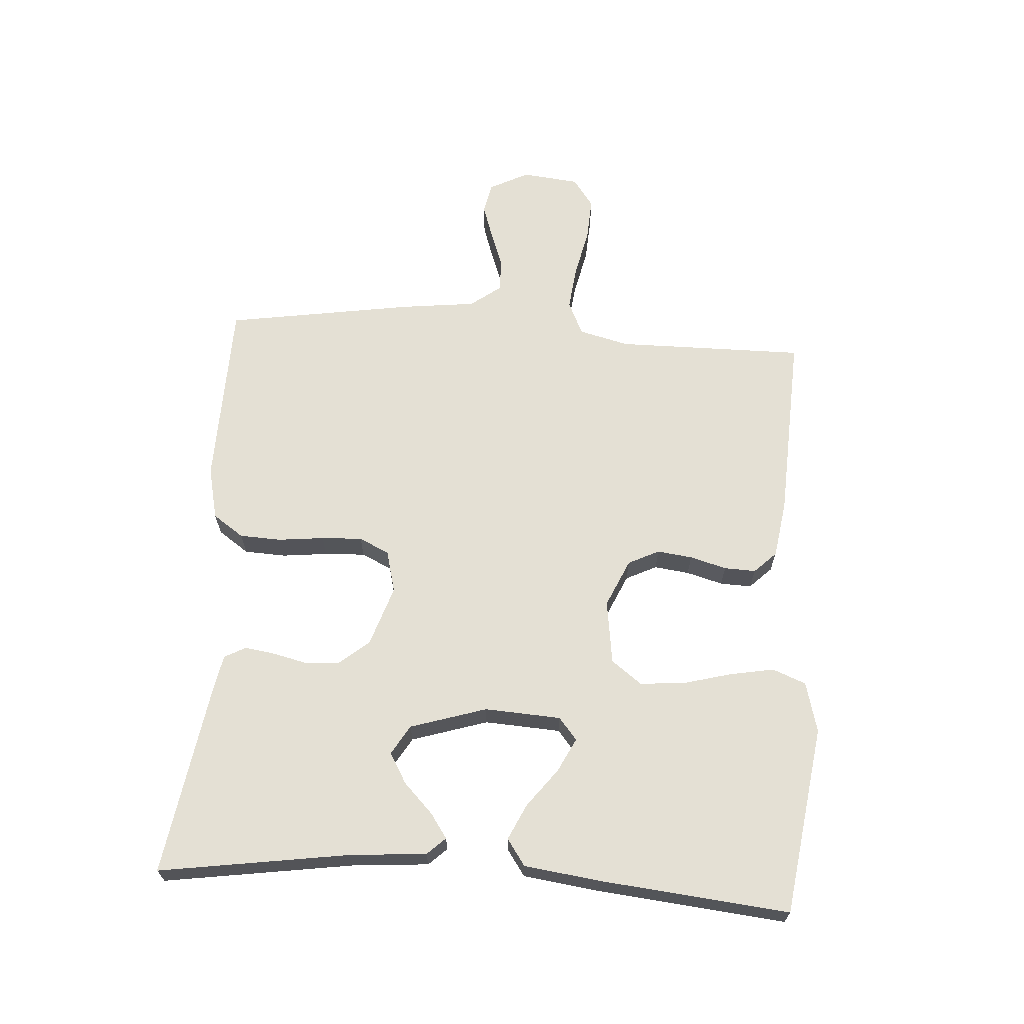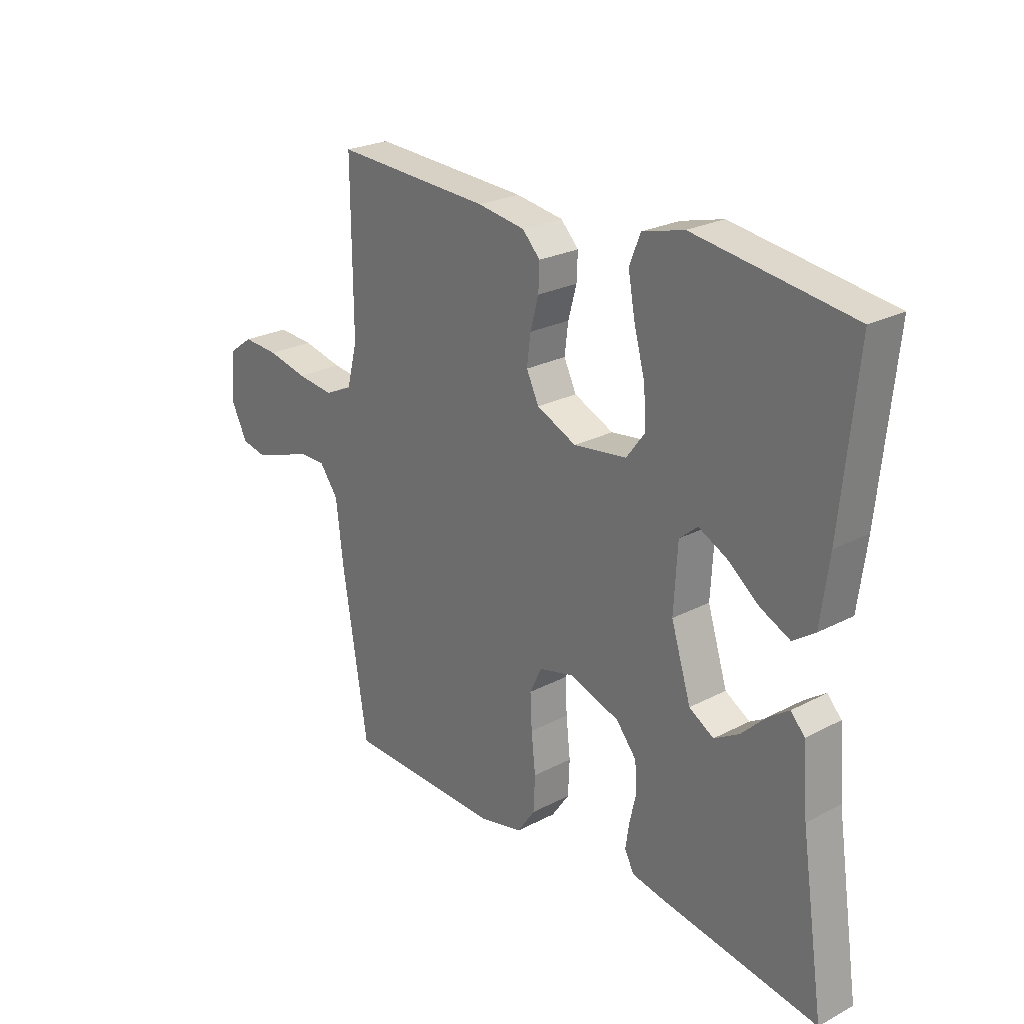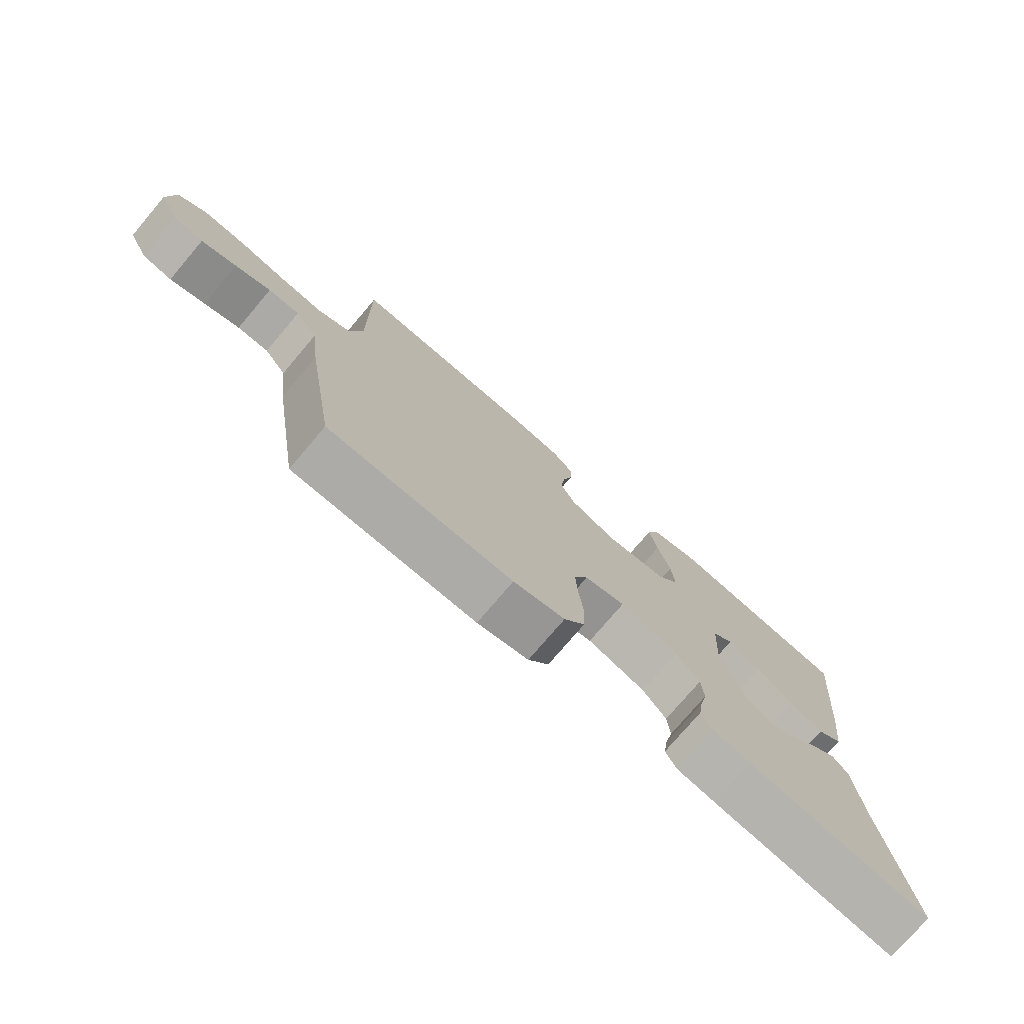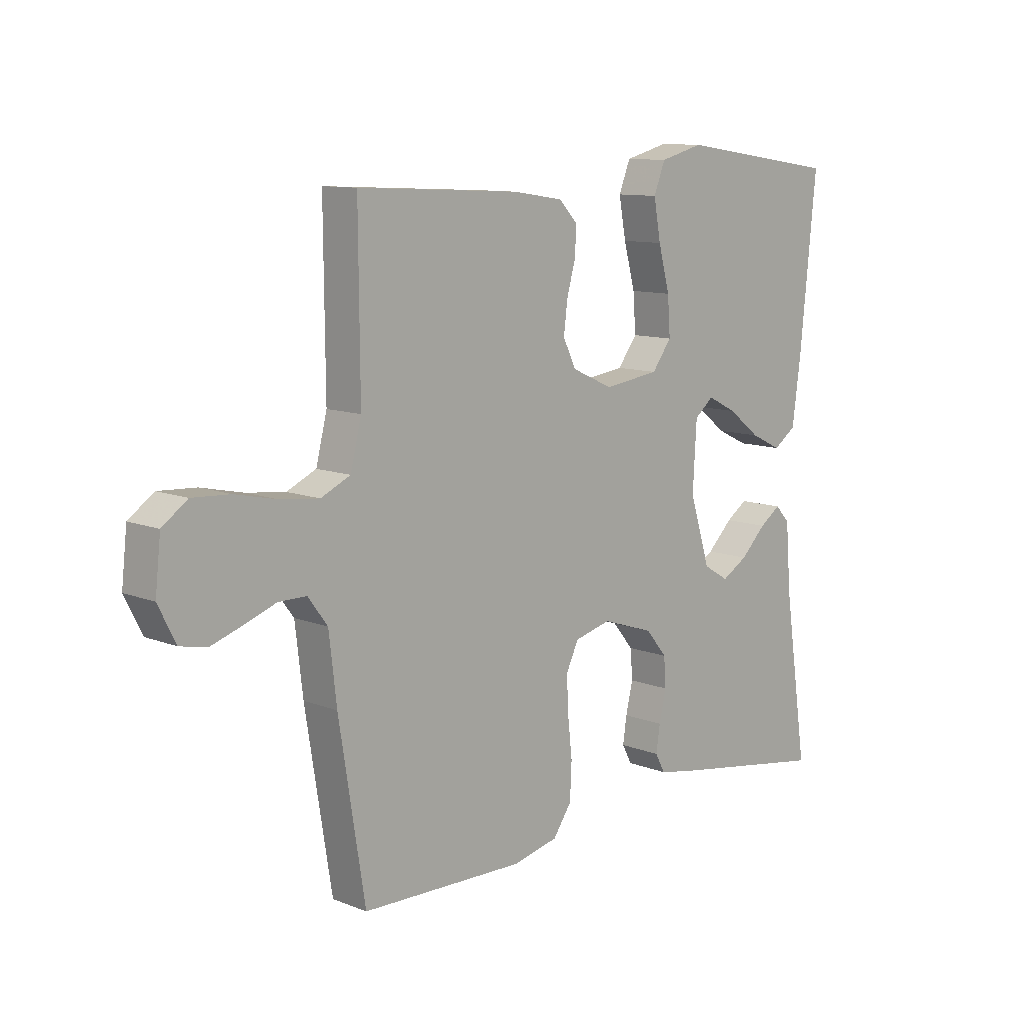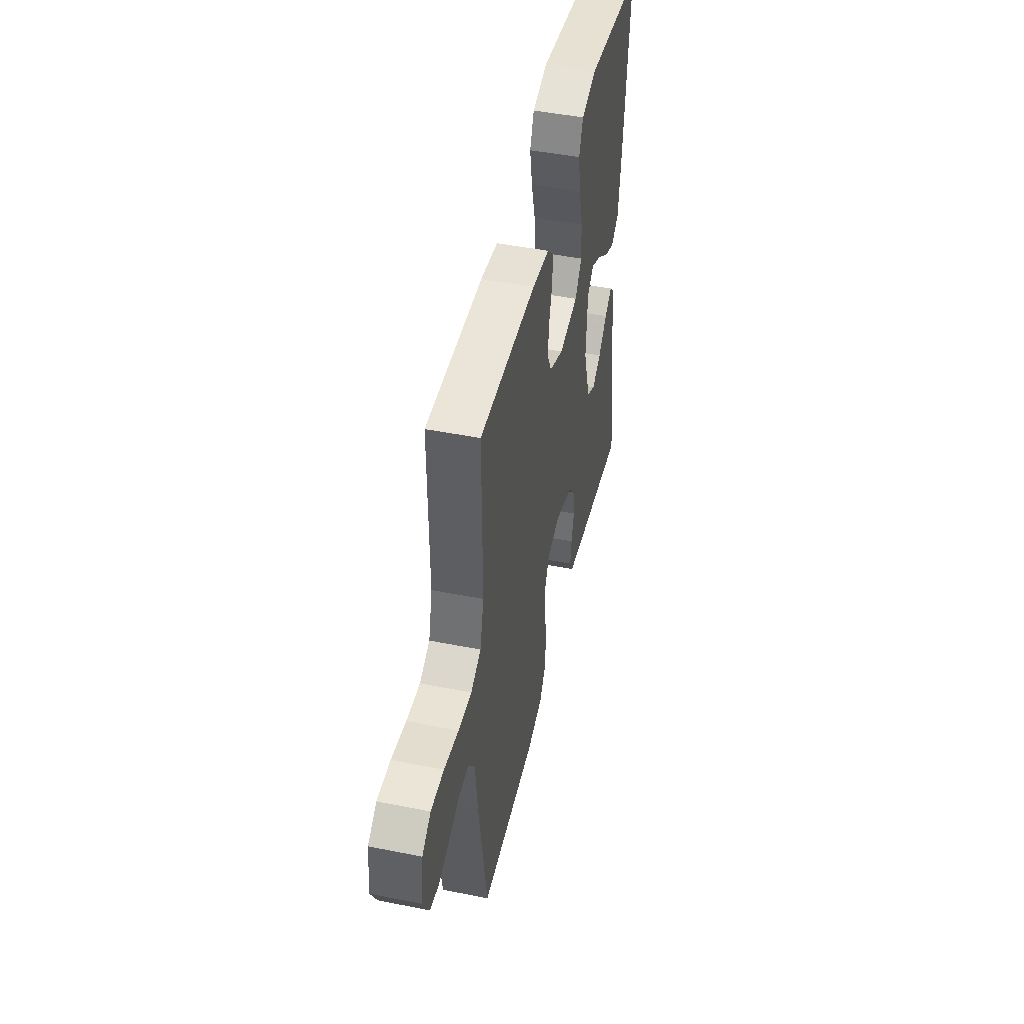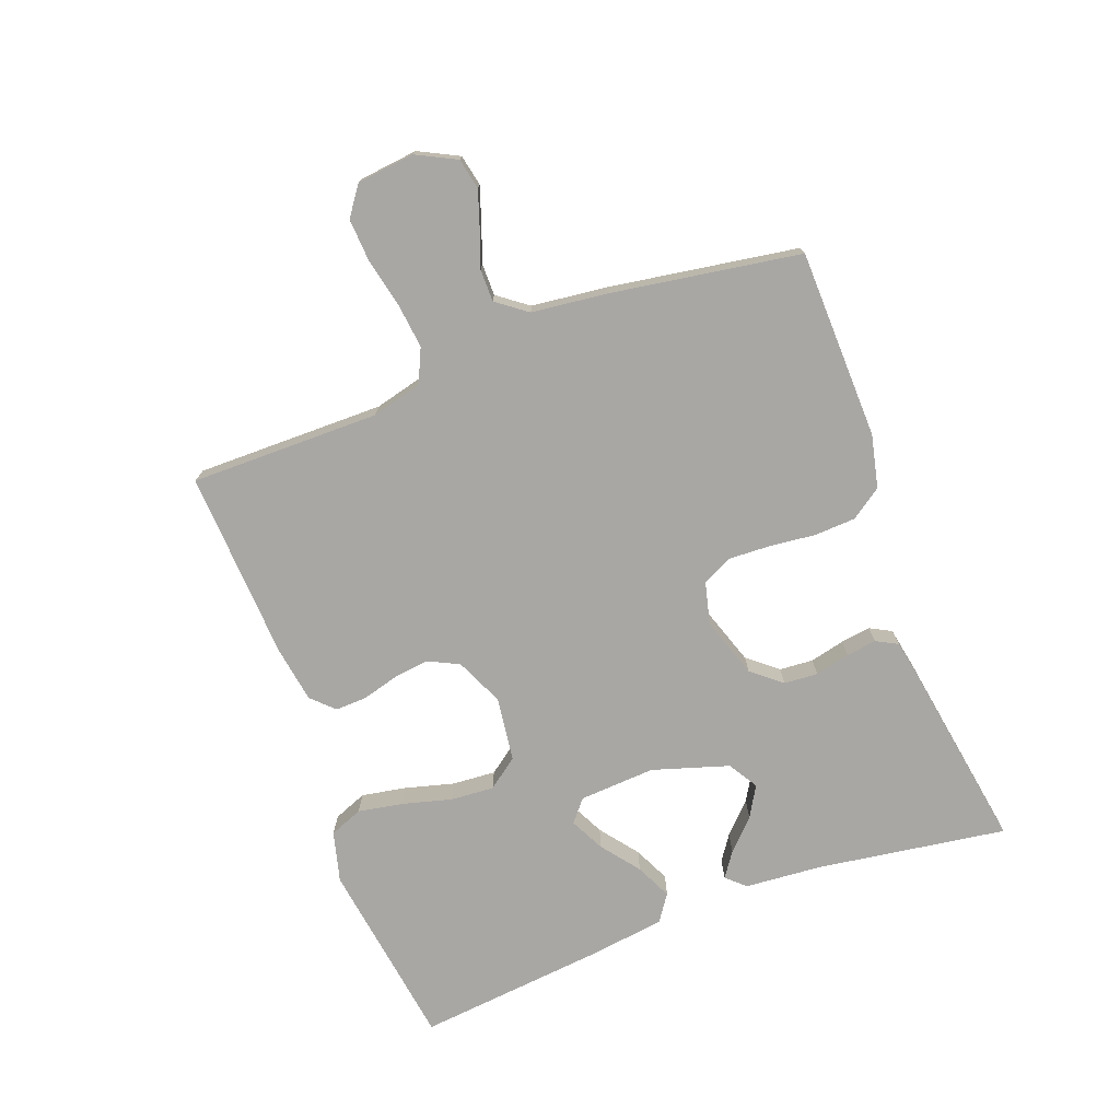
<metadata>
{"format":"obj","ext":"obj","renderer":"f3d","projection":"perspective","resolution":1024,"background":"white","views":[{"elev":66.0,"azim":-86.2,"up":"+Y"},{"elev":24.5,"azim":-130.7,"up":"+Z"},{"elev":-75.8,"azim":139.7,"up":"+Z"},{"elev":10.7,"azim":134.2,"up":"+Z"},{"elev":47.0,"azim":102.7,"up":"+Z"},{"elev":-74.8,"azim":110.6,"up":"+Y"}]}
</metadata>
<code>
v 0.5 0.07 0.5
v 0.498 0.07 0.2
v 0.518 0.07 0.12
v 0.572 0.07 0.095
v 0.643 0.07 0.103
v 0.72 0.07 0.12
v 0.789 0.07 0.124
v 0.835 0.07 0.091
v 0.845 0.07 0
v 0.813 0.07 -0.063
v 0.764 0.07 -0.073
v 0.707 0.07 -0.054
v 0.649 0.07 -0.033
v 0.598 0.07 -0.033
v 0.562 0.07 -0.081
v 0.548 0.07 -0.2
v 0.5 0.07 -0.5
v 0.2 0.07 -0.507
v 0.116 0.07 -0.488
v 0.082 0.07 -0.439
v 0.079 0.07 -0.373
v 0.087 0.07 -0.3
v 0.09 0.07 -0.235
v 0.067 0.07 -0.187
v 0 0.07 -0.17
v -0.096 0.07 -0.202
v -0.135 0.07 -0.249
v -0.139 0.07 -0.303
v -0.126 0.07 -0.358
v -0.119 0.07 -0.406
v -0.137 0.07 -0.44
v -0.2 0.07 -0.452
v -0.5 0.07 -0.5
v -0.455 0.07 -0.2
v -0.445 0.07 -0.077
v -0.418 0.07 -0.048
v -0.379 0.07 -0.075
v -0.332 0.07 -0.121
v -0.284 0.07 -0.149
v -0.237 0.07 -0.121
v -0.199 0.07 0
v -0.206 0.07 0.121
v -0.241 0.07 0.15
v -0.295 0.07 0.123
v -0.355 0.07 0.077
v -0.412 0.07 0.05
v -0.454 0.07 0.079
v -0.47 0.07 0.2
v -0.5 0.07 0.5
v -0.2 0.07 0.543
v -0.12 0.07 0.522
v -0.099 0.07 0.469
v -0.112 0.07 0.398
v -0.133 0.07 0.32
v -0.138 0.07 0.251
v -0.102 0.07 0.203
v 0 0.07 0.189
v 0.076 0.07 0.223
v 0.1 0.07 0.272
v 0.093 0.07 0.328
v 0.077 0.07 0.386
v 0.075 0.07 0.436
v 0.109 0.07 0.471
v 0.2 0.07 0.485
v 0.5 0 0.5
v 0.498 0 0.2
v 0.518 0 0.12
v 0.572 0 0.095
v 0.643 0 0.103
v 0.72 0 0.12
v 0.789 0 0.124
v 0.835 0 0.091
v 0.845 0 0
v 0.813 0 -0.063
v 0.764 0 -0.073
v 0.707 0 -0.054
v 0.649 0 -0.033
v 0.598 0 -0.033
v 0.562 0 -0.081
v 0.548 0 -0.2
v 0.5 0 -0.5
v 0.2 0 -0.507
v 0.116 0 -0.488
v 0.082 0 -0.439
v 0.079 0 -0.373
v 0.087 0 -0.3
v 0.09 0 -0.235
v 0.067 0 -0.187
v 0 0 -0.17
v -0.096 0 -0.202
v -0.135 0 -0.249
v -0.139 0 -0.303
v -0.126 0 -0.358
v -0.119 0 -0.406
v -0.137 0 -0.44
v -0.2 0 -0.452
v -0.5 0 -0.5
v -0.455 0 -0.2
v -0.445 0 -0.077
v -0.418 0 -0.048
v -0.379 0 -0.075
v -0.332 0 -0.121
v -0.284 0 -0.149
v -0.237 0 -0.121
v -0.199 0 0
v -0.206 0 0.121
v -0.241 0 0.15
v -0.295 0 0.123
v -0.355 0 0.077
v -0.412 0 0.05
v -0.454 0 0.079
v -0.47 0 0.2
v -0.5 0 0.5
v -0.2 0 0.543
v -0.12 0 0.522
v -0.099 0 0.469
v -0.112 0 0.398
v -0.133 0 0.32
v -0.138 0 0.251
v -0.102 0 0.203
v 0 0 0.189
v 0.076 0 0.223
v 0.1 0 0.272
v 0.093 0 0.328
v 0.077 0 0.386
v 0.075 0 0.436
v 0.109 0 0.471
v 0.2 0 0.485
f 64 1 2
f 63 64 2
f 62 63 2
f 61 62 2
f 60 61 2
f 59 60 2 3
f 58 59 3 4
f 57 58 4
f 56 57 4
f 52 53 54
f 51 52 54
f 50 51 54
f 49 50 54
f 48 49 54
f 47 48 54
f 46 47 54
f 45 46 54
f 44 45 54
f 43 44 54 55
f 42 43 55 56
f 36 37 38
f 35 36 38
f 34 35 38
f 34 38 39
f 33 34 39
f 32 33 39
f 31 32 39
f 30 31 39
f 29 30 39
f 28 29 39
f 27 28 39 40
f 20 21 22
f 19 20 22
f 18 19 22
f 17 18 22
f 16 17 22
f 15 16 22
f 14 15 22 23
f 11 12 13
f 10 11 13
f 9 10 13
f 8 9 13
f 7 8 13
f 6 7 13
f 5 6 13
f 4 5 13 14
f 56 4 14
f 42 56 14
f 41 42 14
f 26 27 40 41
f 14 23 24
f 14 24 25
f 41 14 25
f 25 26 41
f 66 65 128
f 66 128 127
f 66 127 126
f 66 126 125
f 66 125 124
f 67 66 124 123
f 68 67 123 122
f 68 122 121
f 68 121 120
f 118 117 116
f 118 116 115
f 118 115 114
f 118 114 113
f 118 113 112
f 118 112 111
f 118 111 110
f 118 110 109
f 118 109 108
f 119 118 108 107
f 120 119 107 106
f 102 101 100
f 102 100 99
f 102 99 98
f 103 102 98
f 103 98 97
f 103 97 96
f 103 96 95
f 103 95 94
f 103 94 93
f 103 93 92
f 104 103 92 91
f 86 85 84
f 86 84 83
f 86 83 82
f 86 82 81
f 86 81 80
f 86 80 79
f 87 86 79 78
f 77 76 75
f 77 75 74
f 77 74 73
f 77 73 72
f 77 72 71
f 77 71 70
f 77 70 69
f 78 77 69 68
f 78 68 120
f 78 120 106
f 78 106 105
f 105 104 91 90
f 88 87 78
f 89 88 78
f 89 78 105
f 105 90 89
f 1 65 66 2
f 2 66 67 3
f 3 67 68 4
f 4 68 69 5
f 5 69 70 6
f 6 70 71 7
f 7 71 72 8
f 8 72 73 9
f 9 73 74 10
f 10 74 75 11
f 11 75 76 12
f 12 76 77 13
f 13 77 78 14
f 14 78 79 15
f 15 79 80 16
f 16 80 81 17
f 17 81 82 18
f 18 82 83 19
f 19 83 84 20
f 20 84 85 21
f 21 85 86 22
f 22 86 87 23
f 23 87 88 24
f 24 88 89 25
f 25 89 90 26
f 26 90 91 27
f 27 91 92 28
f 28 92 93 29
f 29 93 94 30
f 30 94 95 31
f 31 95 96 32
f 32 96 97 33
f 33 97 98 34
f 34 98 99 35
f 35 99 100 36
f 36 100 101 37
f 37 101 102 38
f 38 102 103 39
f 39 103 104 40
f 40 104 105 41
f 41 105 106 42
f 42 106 107 43
f 43 107 108 44
f 44 108 109 45
f 45 109 110 46
f 46 110 111 47
f 47 111 112 48
f 48 112 113 49
f 49 113 114 50
f 50 114 115 51
f 51 115 116 52
f 52 116 117 53
f 53 117 118 54
f 54 118 119 55
f 55 119 120 56
f 56 120 121 57
f 57 121 122 58
f 58 122 123 59
f 59 123 124 60
f 60 124 125 61
f 61 125 126 62
f 62 126 127 63
f 63 127 128 64
f 64 128 65 1

</code>
